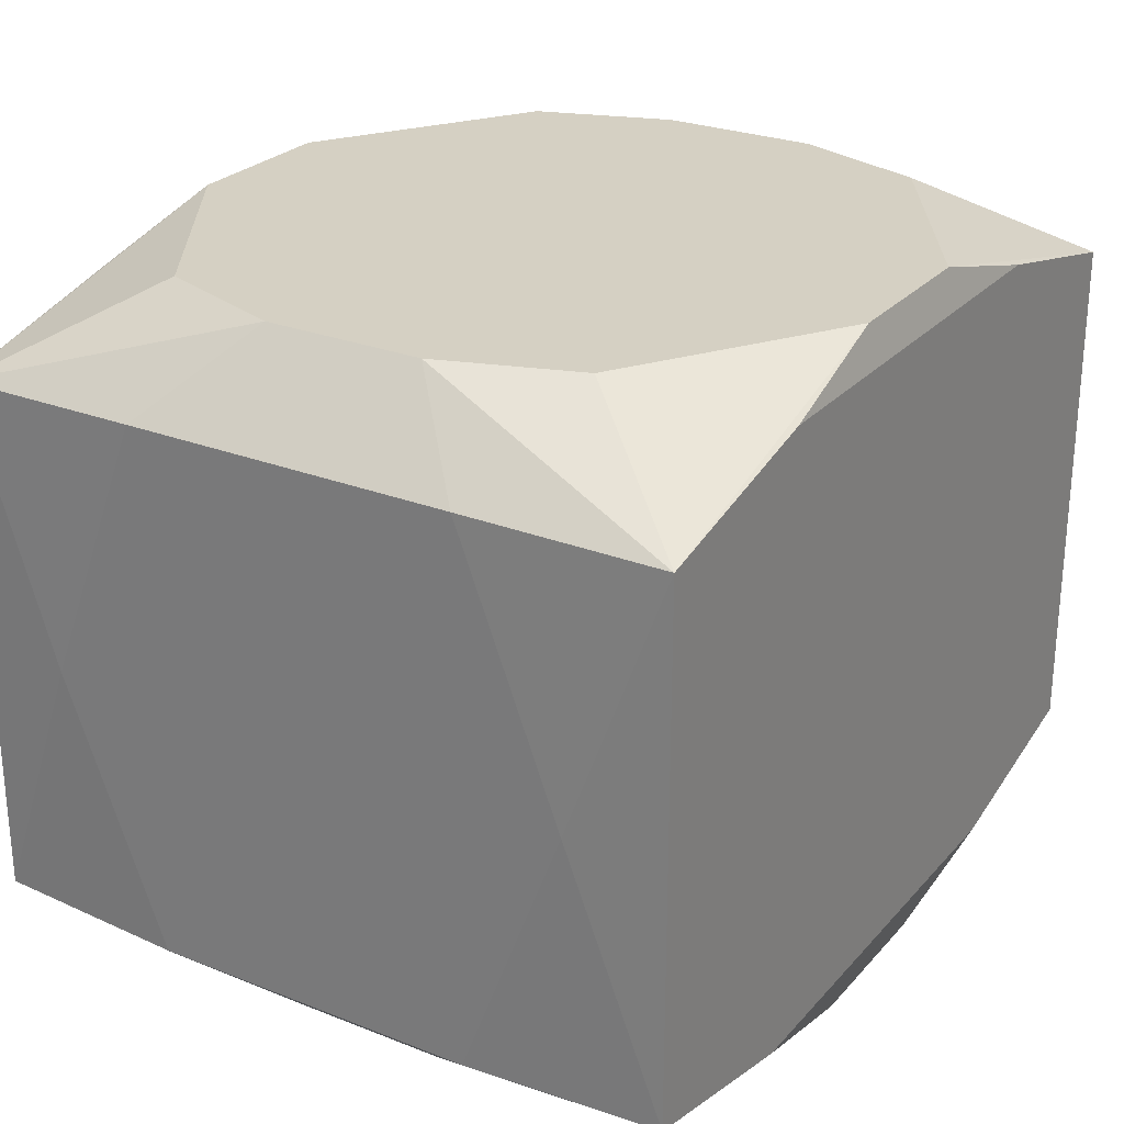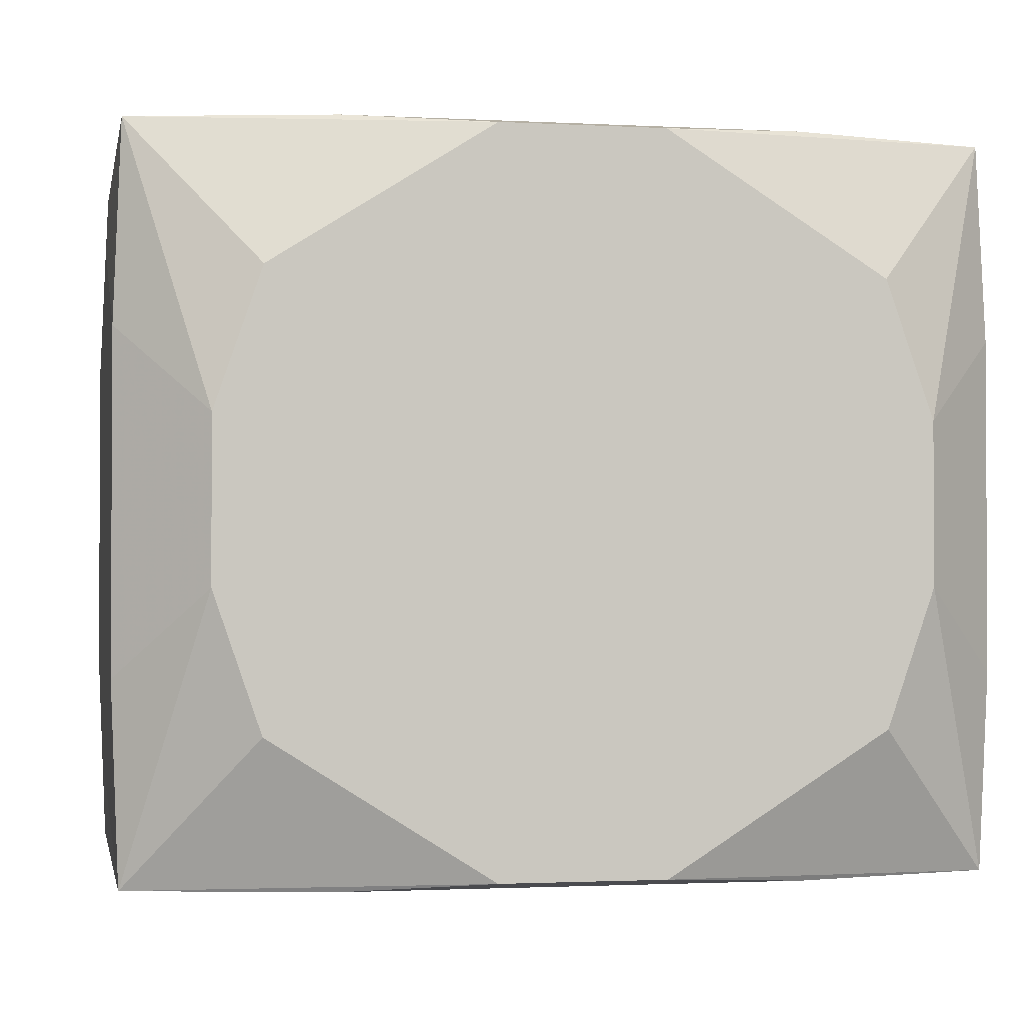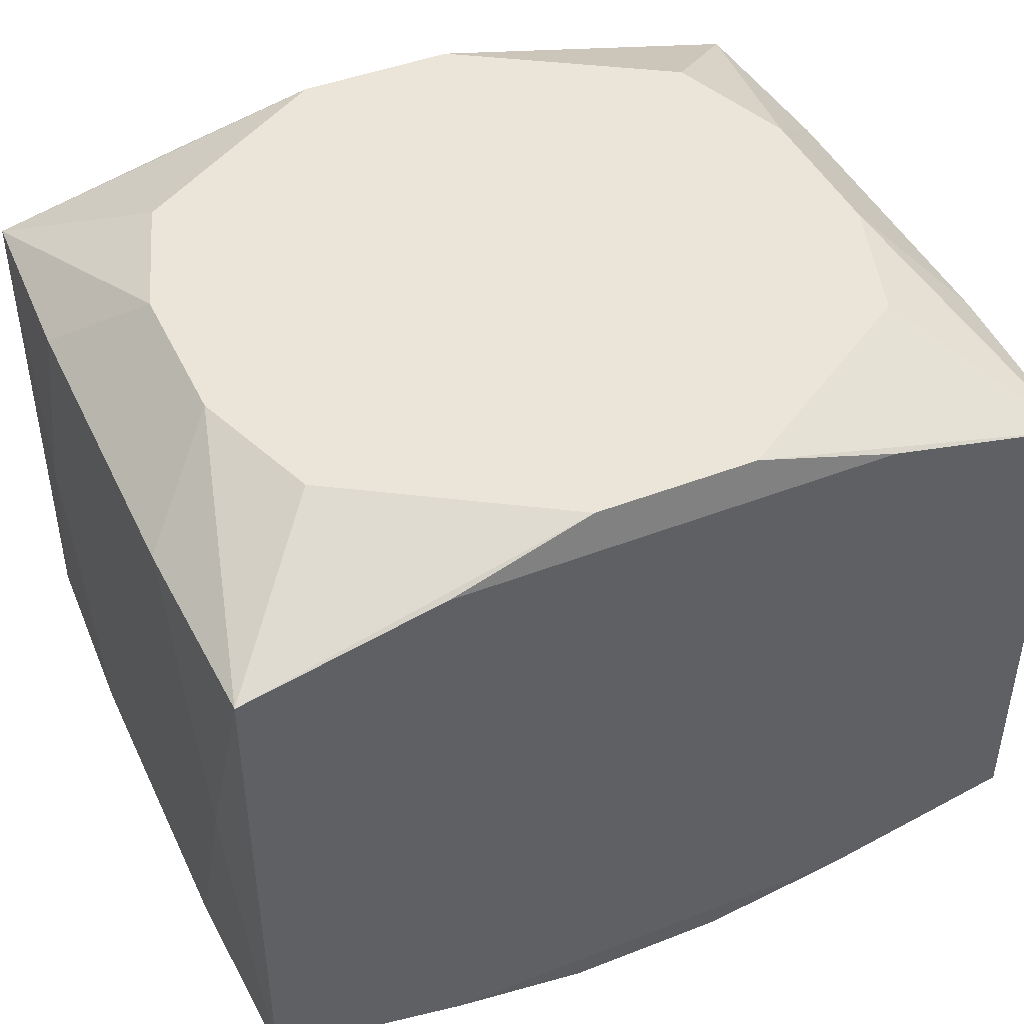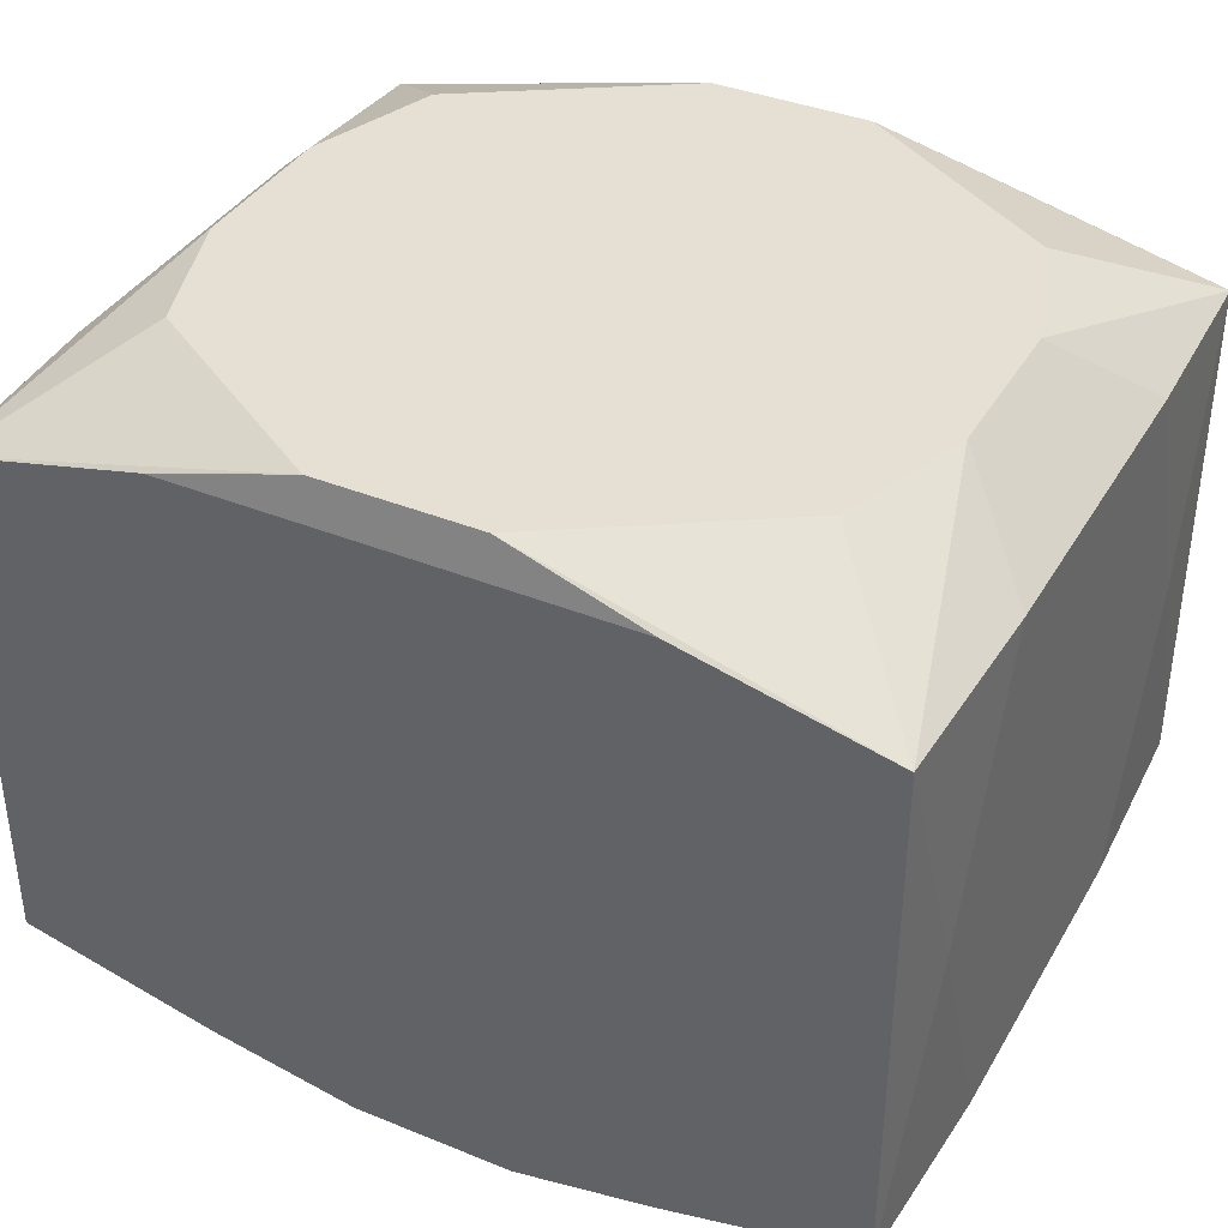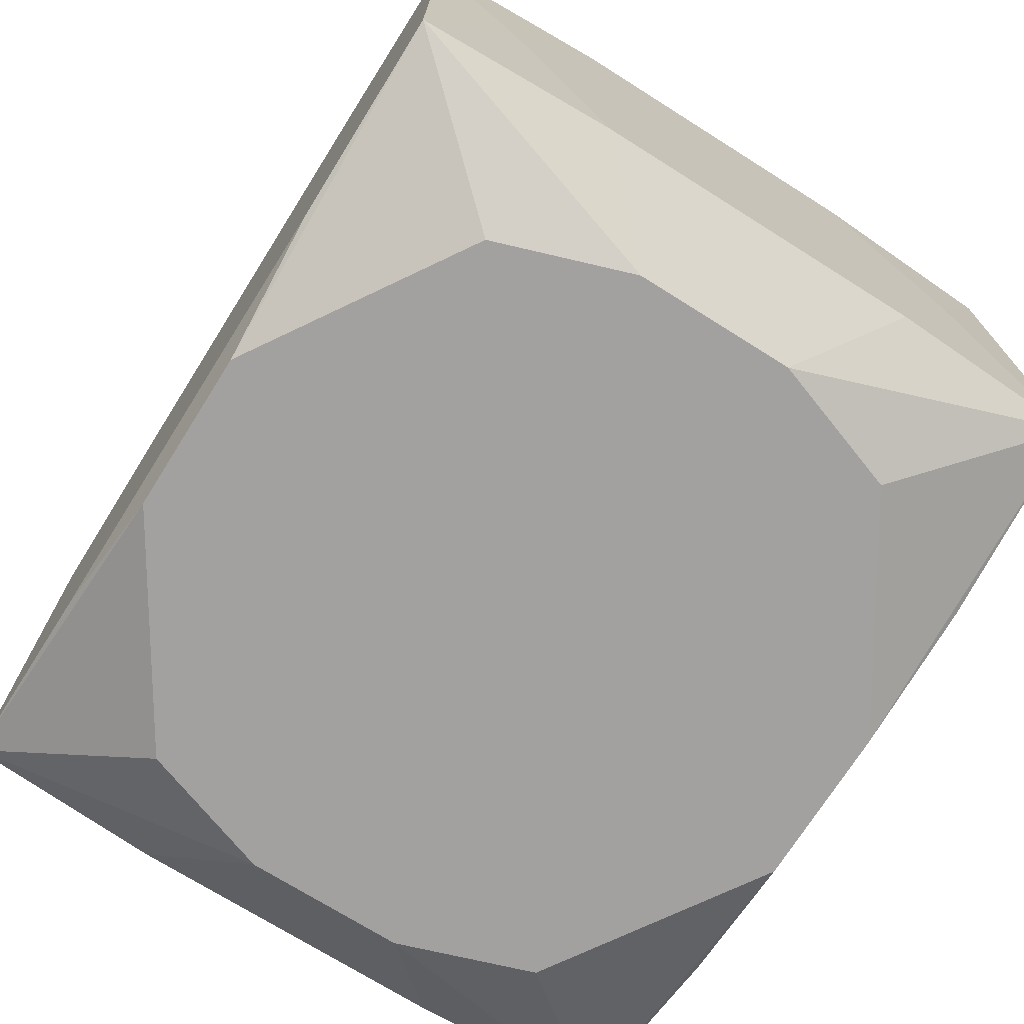
<metadata>
{"format":"obj","ext":"obj","renderer":"f3d","projection":"perspective","resolution":1024,"background":"white","views":[{"elev":26.2,"azim":-58.2,"up":"+Z"},{"elev":-1.6,"azim":-11.0,"up":"+Y"},{"elev":44.6,"azim":-24.4,"up":"+Z"},{"elev":38.0,"azim":27.3,"up":"+Z"},{"elev":-72.3,"azim":57.8,"up":"+Z"}]}
</metadata>
<code>
v 0 -0.009029 -0.01461
v 0 -0.01517 0.004309
v 0.009375 0.01517 -0.01296
v 0.009375 0.01517 0.005794
v 0.009375 0.01517 -0.005794
v 0.009375 0.01517 0.01296
v 0.009375 -0.01517 -0.01296
v 0.009375 -0.01517 -0.005794
v 0.009375 -0.01517 0.01296
v -0.01535 0.01517 -0.003512
v -0.01535 -0.01517 -0.003512
v 0.00457 -0.01517 -0.007629
v 0.01248 -0.009029 -0.01461
v 0.01248 -0.009029 0.01461
v 0.01248 0.009029 -0.01461
v 0.01248 0.009029 0.01461
v 0.00415 0 0.01461
v 0.01809 0 0.01118
v 0.01809 0.009098 0.00545
v 0.01809 0.00691 0.01118
v 0.01809 0.00691 -0.01118
v 0.01809 0.01118 0
v 0.01809 0.005139 0
v 0.01809 -0.01118 0
v 0.01809 -0.00309 0.005
v 0.01809 -0.00691 0.01118
v 0.01809 -0.00691 -0.01118
v 0.01809 -0.009098 -0.00545
v 0.01809 -0.009098 0.00545
v 0.003382 -0.01478 -0.01461
v 0.003382 -0.01478 0.01461
v 0.003382 0.01478 -0.01461
v 0.003382 0.01478 0.01461
v -0.01444 -0.003342 -0.01461
v -0.01444 -0.003342 0.01461
v -0.01444 0.003342 -0.01461
v -0.01444 0.003342 0.01461
v 0.01776 0.01517 -0.01098
v 0.01776 0.01517 0.01098
v 0.01776 -0.01517 -0.01098
v 0.01776 -0.01517 0.01098
v -0.01776 0.01517 -0.01098
v -0.01776 0.01517 0.01098
v -0.01776 -0.01517 -0.01098
v -0.01776 -0.01517 0.01098
v 0.01444 -0.003342 -0.01461
v 0.01444 -0.003342 0.01461
v 0.01444 0.003342 -0.01461
v 0.01444 0.003342 0.01461
v -0.007348 -0.004401 -0.01461
v -0.007348 -0.004401 0.01461
v -0.003382 -0.01478 -0.01461
v -0.003382 -0.01478 0.01461
v -0.003382 0.01478 -0.01461
v -0.003382 0.01478 0.01461
v 0.00558 0.009029 -0.01461
v -0.01809 0 -0
v -0.01809 0.009098 -0.00545
v -0.01809 0.00691 0.01118
v -0.01809 0.00691 -0.01118
v -0.01809 0.01118 -0
v -0.01809 -0.01118 -0
v -0.01809 -0.00691 0.01118
v -0.01809 -0.00691 -0.01118
v -0.01248 -0.009029 -0.01461
v -0.01248 -0.009029 0.01461
v -0.01248 0.009029 -0.01461
v -0.01248 0.009029 0.01461
v -0.00457 -0.01517 0.007629
v 0.01535 0.01517 0.003512
v 0.01535 -0.01517 0.003512
v -0.009375 0.01517 -0.01296
v -0.009375 0.01517 -0.005794
v -0.009375 0.01517 0.01296
v -0.009375 -0.01517 -0.01296
v -0.009375 -0.01517 0.01296
f 76 45 69
f 44 45 62
f 54 42 72
f 4 70 5
f 5 70 38
f 21 48 38
f 38 22 21
f 38 48 15
f 27 21 23
f 23 21 22
f 41 24 29
f 40 24 41
f 28 40 27
f 28 24 40
f 29 24 28
f 11 45 44
f 11 69 45
f 44 75 11
f 11 75 12
f 11 12 2
f 2 69 11
f 57 62 63
f 63 62 45
f 67 42 54
f 54 36 67
f 67 36 42
f 42 36 60
f 60 58 42
f 57 58 60
f 60 62 57
f 38 15 32
f 32 15 48
f 68 43 37
f 38 70 39
f 39 22 38
f 29 28 25
f 27 23 25
f 25 28 27
f 26 41 29
f 29 25 26
f 26 25 18
f 40 41 71
f 40 12 7
f 12 75 7
f 37 43 59
f 57 63 59
f 59 58 57
f 42 58 61
f 61 43 42
f 58 59 61
f 61 59 43
f 4 5 10
f 10 43 4
f 42 43 10
f 62 60 64
f 44 62 64
f 64 60 36
f 38 32 3
f 3 5 38
f 54 72 3
f 3 32 54
f 3 72 42
f 56 32 48
f 55 68 33
f 74 43 55
f 43 68 55
f 49 39 16
f 16 39 33
f 35 68 37
f 33 68 35
f 45 66 35
f 35 63 45
f 37 59 35
f 35 59 63
f 49 18 20
f 20 39 49
f 33 39 6
f 74 55 6
f 6 55 33
f 6 43 74
f 4 43 6
f 6 70 4
f 6 39 70
f 14 31 41
f 41 31 9
f 76 69 9
f 9 69 2
f 9 71 41
f 2 12 9
f 8 12 40
f 40 71 8
f 8 9 12
f 71 9 8
f 52 75 44
f 73 10 5
f 5 3 73
f 42 10 73
f 73 3 42
f 53 35 66
f 53 45 76
f 53 66 45
f 76 9 53
f 53 9 31
f 22 39 19
f 39 20 19
f 19 23 22
f 19 20 18
f 19 25 23
f 18 25 19
f 47 14 41
f 41 26 47
f 31 14 47
f 47 18 49
f 47 26 18
f 49 16 47
f 47 53 31
f 33 17 47
f 47 16 33
f 30 7 75
f 75 52 30
f 40 7 30
f 65 52 44
f 50 36 54
f 50 65 36
f 52 65 50
f 54 32 50
f 32 56 50
f 50 30 52
f 35 53 51
f 53 47 51
f 51 47 17
f 51 17 33
f 33 35 51
f 40 30 13
f 13 56 48
f 13 50 56
f 34 65 44
f 36 65 34
f 44 64 34
f 34 64 36
f 40 13 46
f 46 13 48
f 27 40 46
f 46 21 27
f 48 21 46
f 30 50 1
f 1 13 30
f 50 13 1

</code>
